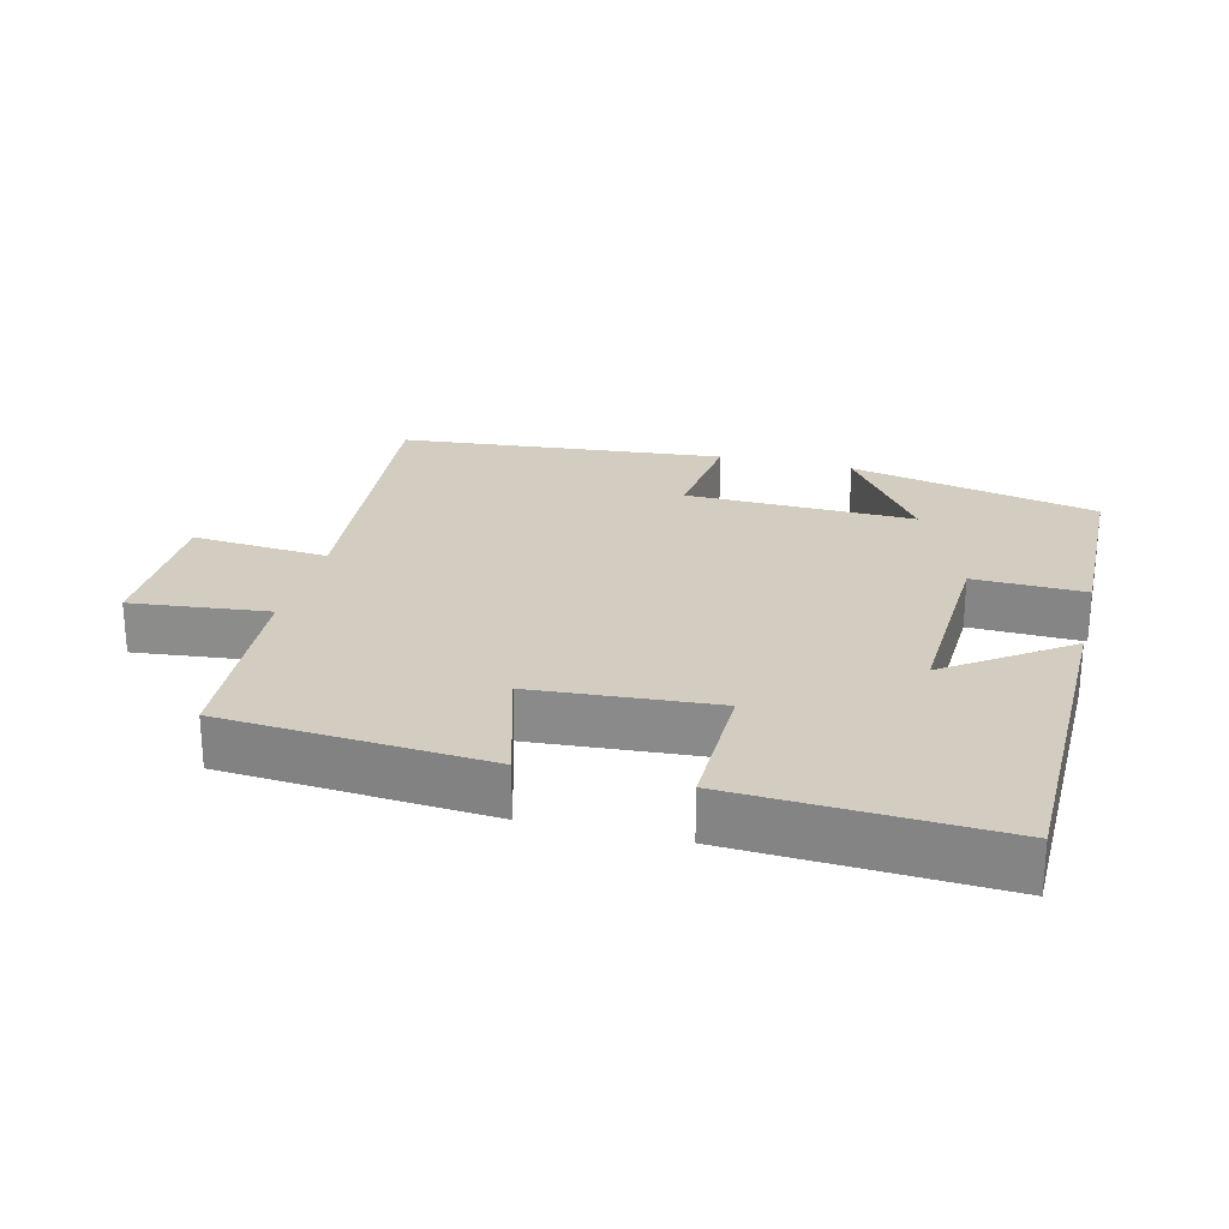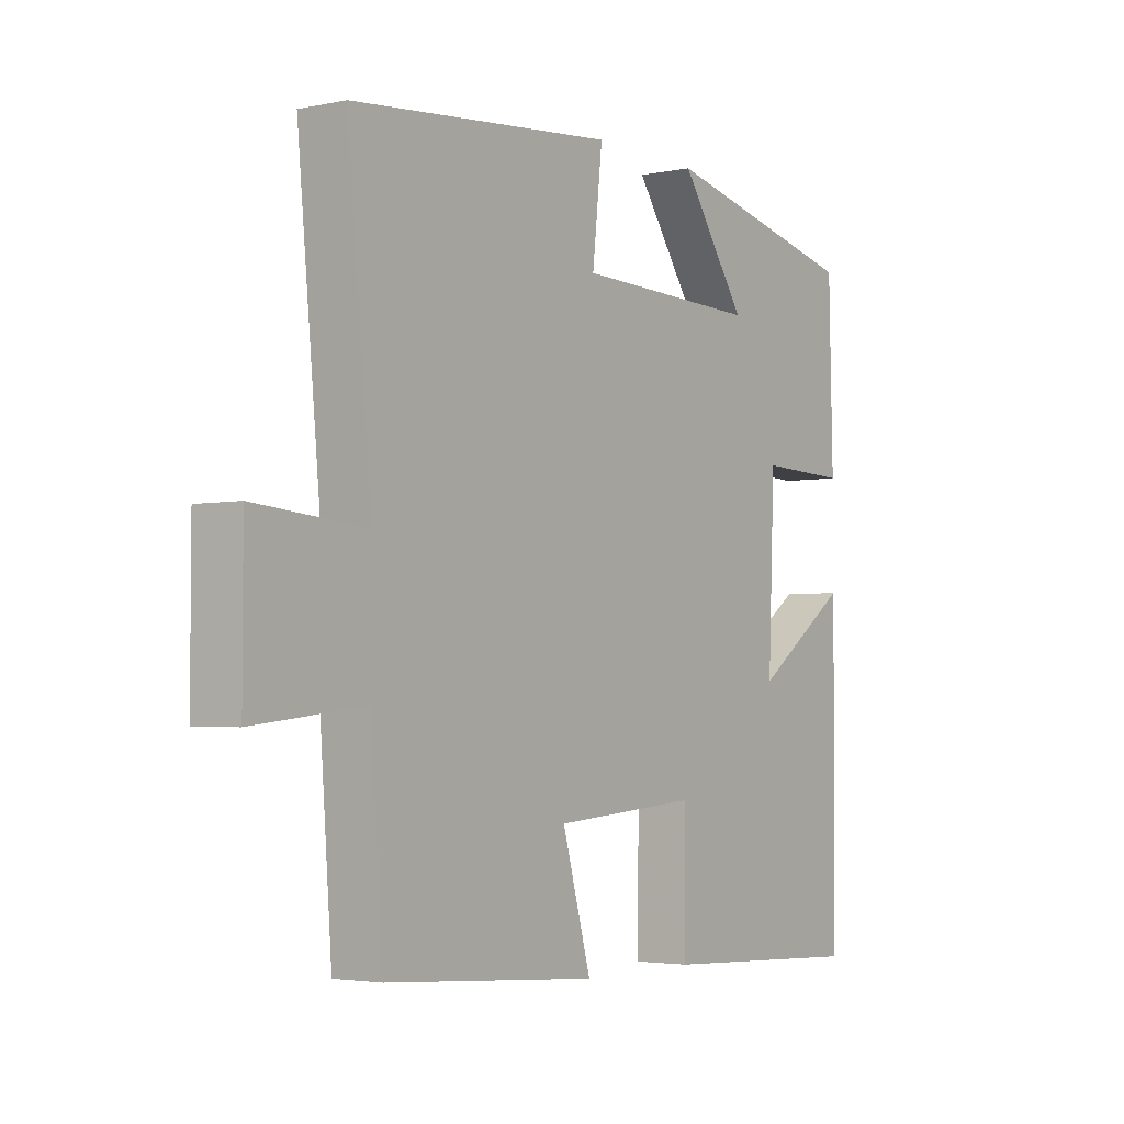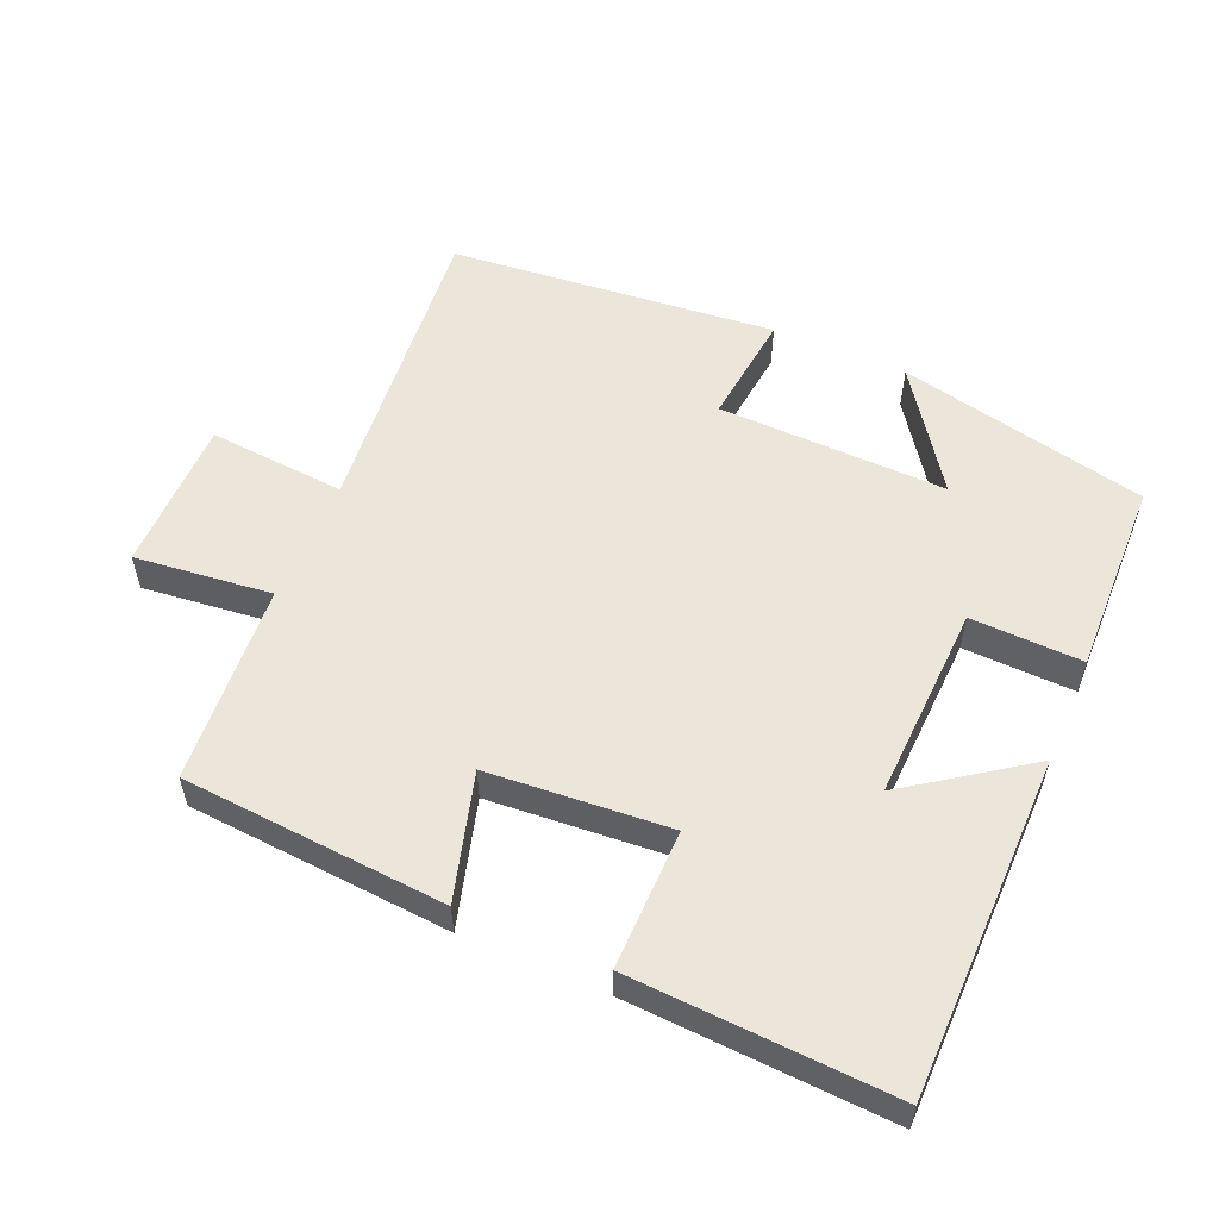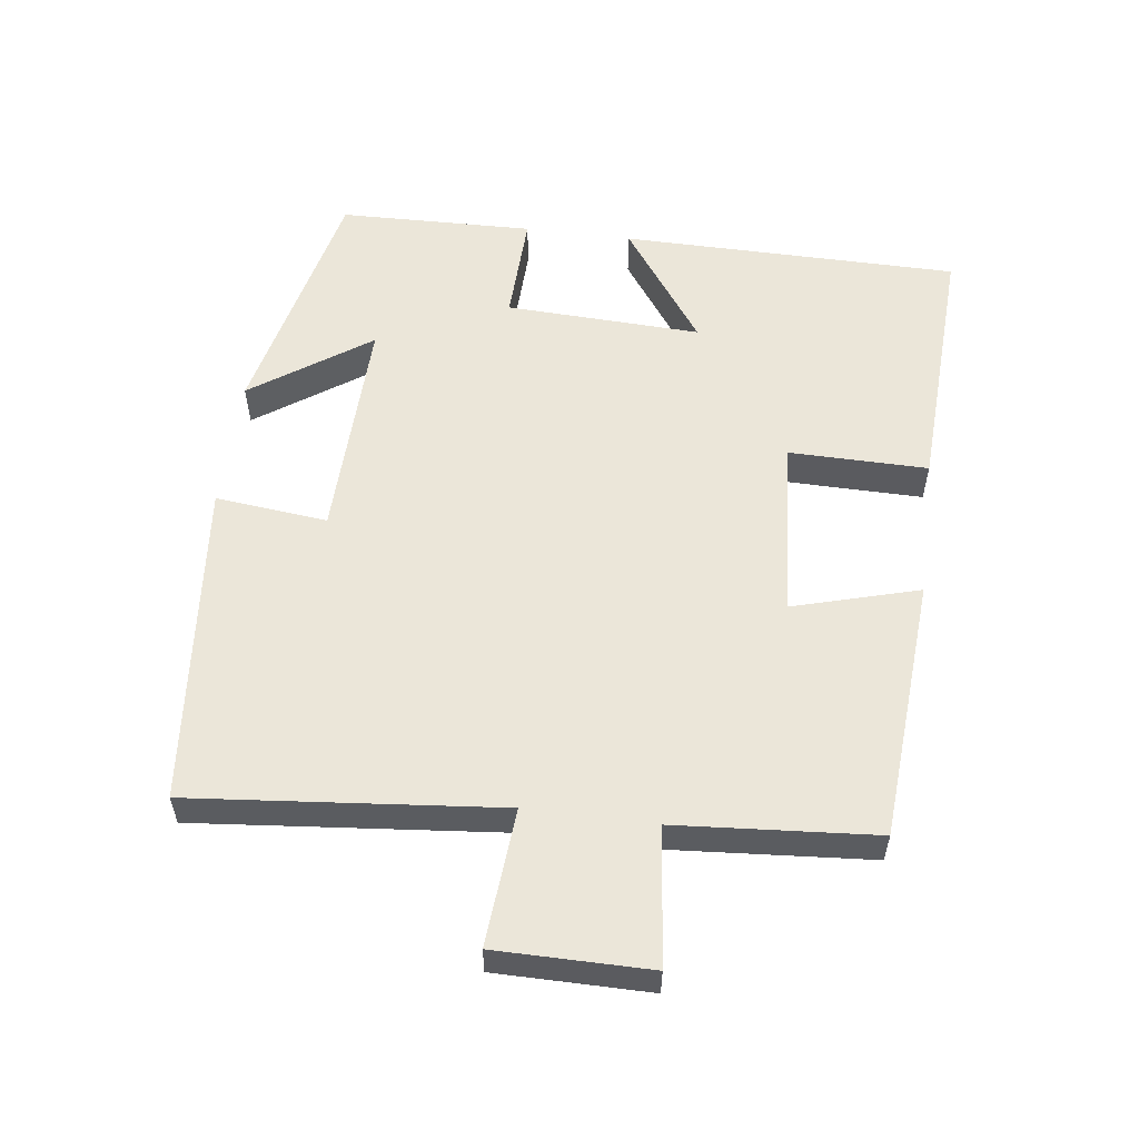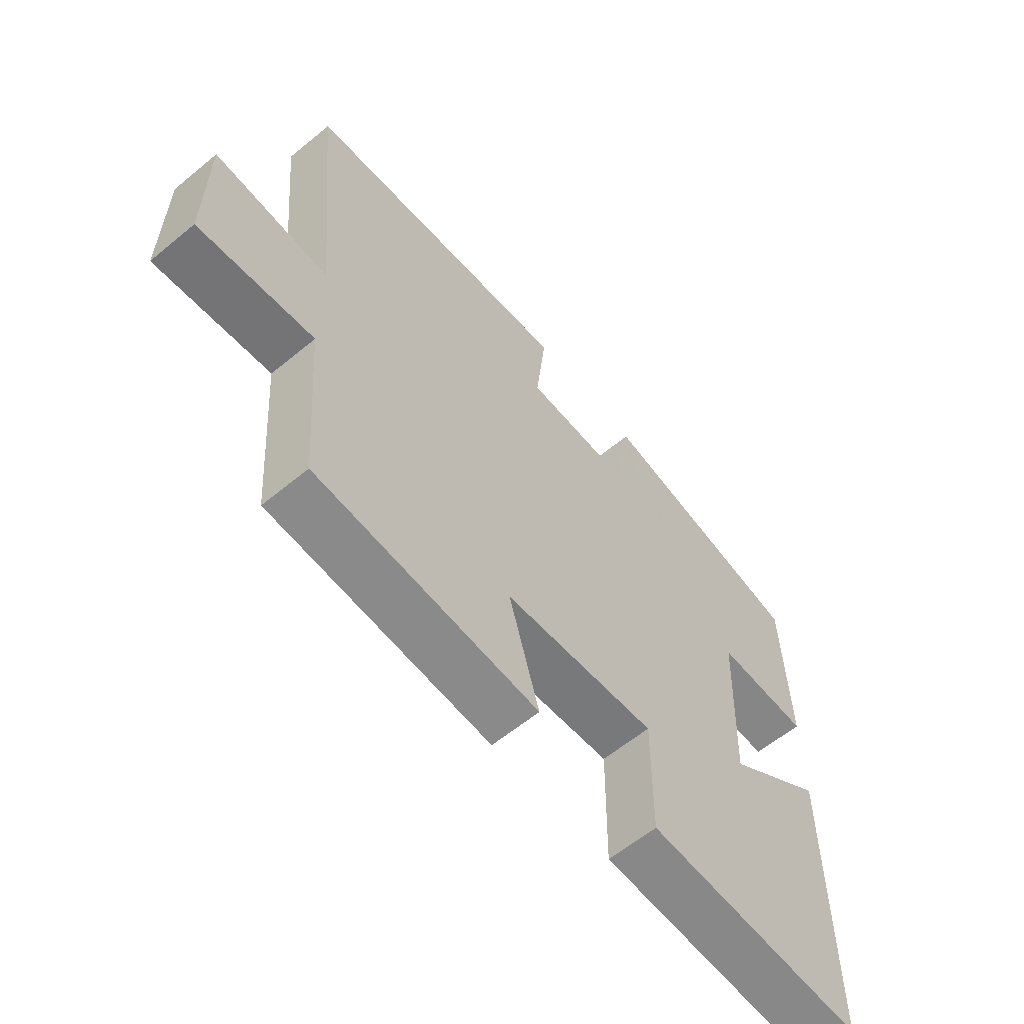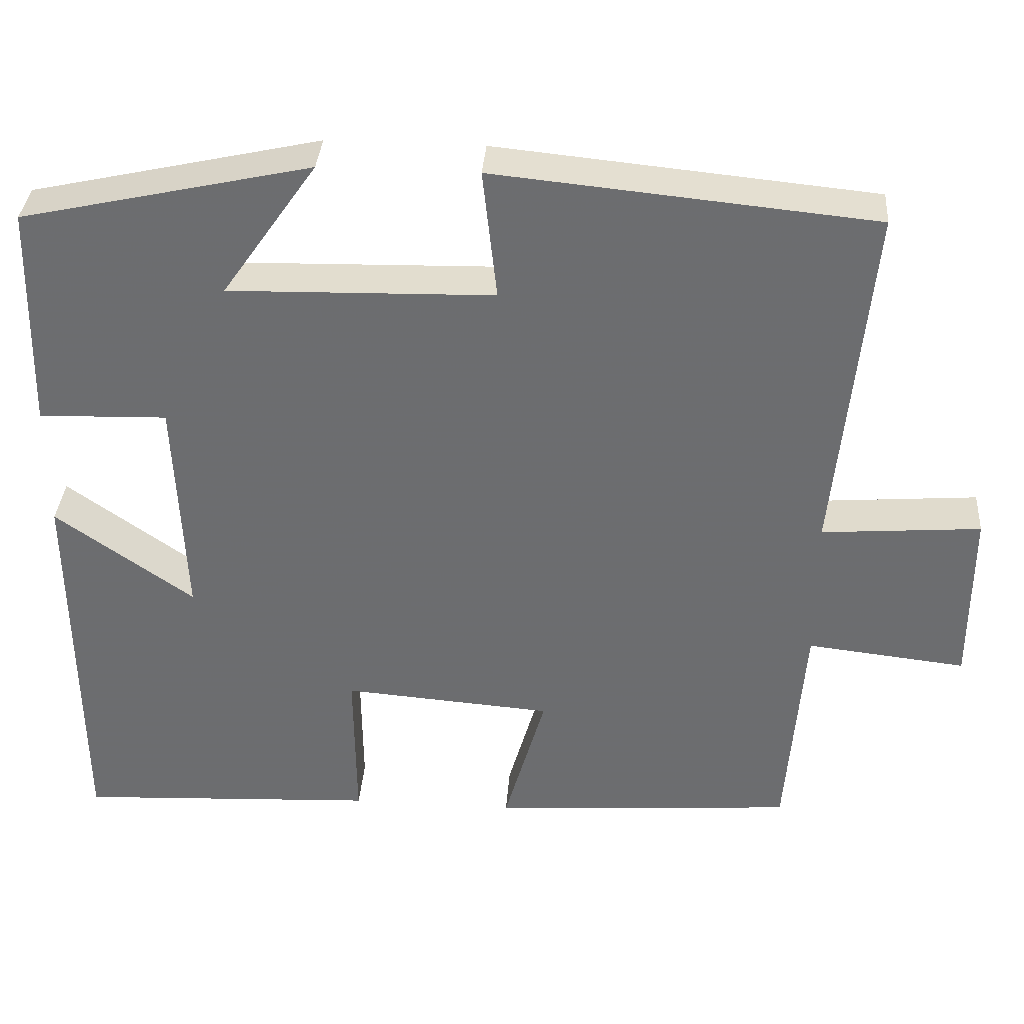
<metadata>
{"format":"obj","ext":"obj","renderer":"f3d","projection":"perspective","resolution":1024,"background":"white","views":[{"elev":24.6,"azim":-165.8,"up":"+Y"},{"elev":-3.4,"azim":125.0,"up":"+Z"},{"elev":55.4,"azim":-156.7,"up":"+Y"},{"elev":55.9,"azim":97.4,"up":"+Y"},{"elev":-60.8,"azim":130.1,"up":"+Z"},{"elev":35.5,"azim":4.3,"up":"+Z"}]}
</metadata>
<code>
v -0.493 0.07 0.419
v -0.129 0.07 0.5
v -0.249 0.07 0.328
v 0.085 0.07 0.336
v 0.067 0.07 0.5
v 0.543 0.07 0.454
v 0.5 0.07 0.005
v 0.7 0.07 0.021
v 0.7 0.07 -0.203
v 0.5 0.07 -0.181
v 0.478 0.07 -0.472
v 0.094 0.07 -0.5
v 0.146 0.07 -0.317
v -0.118 0.07 -0.297
v -0.116 0.07 -0.5
v -0.496 0.07 -0.519
v -0.5 0.07 -0.024
v -0.326 0.07 -0.147
v -0.338 0.07 0.139
v -0.5 0.07 0.134
v -0.493 0 0.419
v -0.129 0 0.5
v -0.249 0 0.328
v 0.085 0 0.336
v 0.067 0 0.5
v 0.543 0 0.454
v 0.5 0 0.005
v 0.7 0 0.021
v 0.7 0 -0.203
v 0.5 0 -0.181
v 0.478 0 -0.472
v 0.094 0 -0.5
v 0.146 0 -0.317
v -0.118 0 -0.297
v -0.116 0 -0.5
v -0.496 0 -0.519
v -0.5 0 -0.024
v -0.326 0 -0.147
v -0.338 0 0.139
v -0.5 0 0.134
f 19 20 1
f 15 16 17 18
f 14 15 18 19
f 13 14 19
f 10 11 12 13
f 10 13 19 1
f 7 8 9 10
f 4 5 6 7
f 3 4 7 10
f 1 2 3
f 1 3 10
f 21 40 39
f 38 37 36 35
f 39 38 35 34
f 39 34 33
f 33 32 31 30
f 21 39 33 30
f 30 29 28 27
f 27 26 25 24
f 30 27 24 23
f 23 22 21
f 30 23 21
f 1 21 22 2
f 2 22 23 3
f 3 23 24 4
f 4 24 25 5
f 5 25 26 6
f 6 26 27 7
f 7 27 28 8
f 8 28 29 9
f 9 29 30 10
f 10 30 31 11
f 11 31 32 12
f 12 32 33 13
f 13 33 34 14
f 14 34 35 15
f 15 35 36 16
f 16 36 37 17
f 17 37 38 18
f 18 38 39 19
f 19 39 40 20
f 20 40 21 1

</code>
